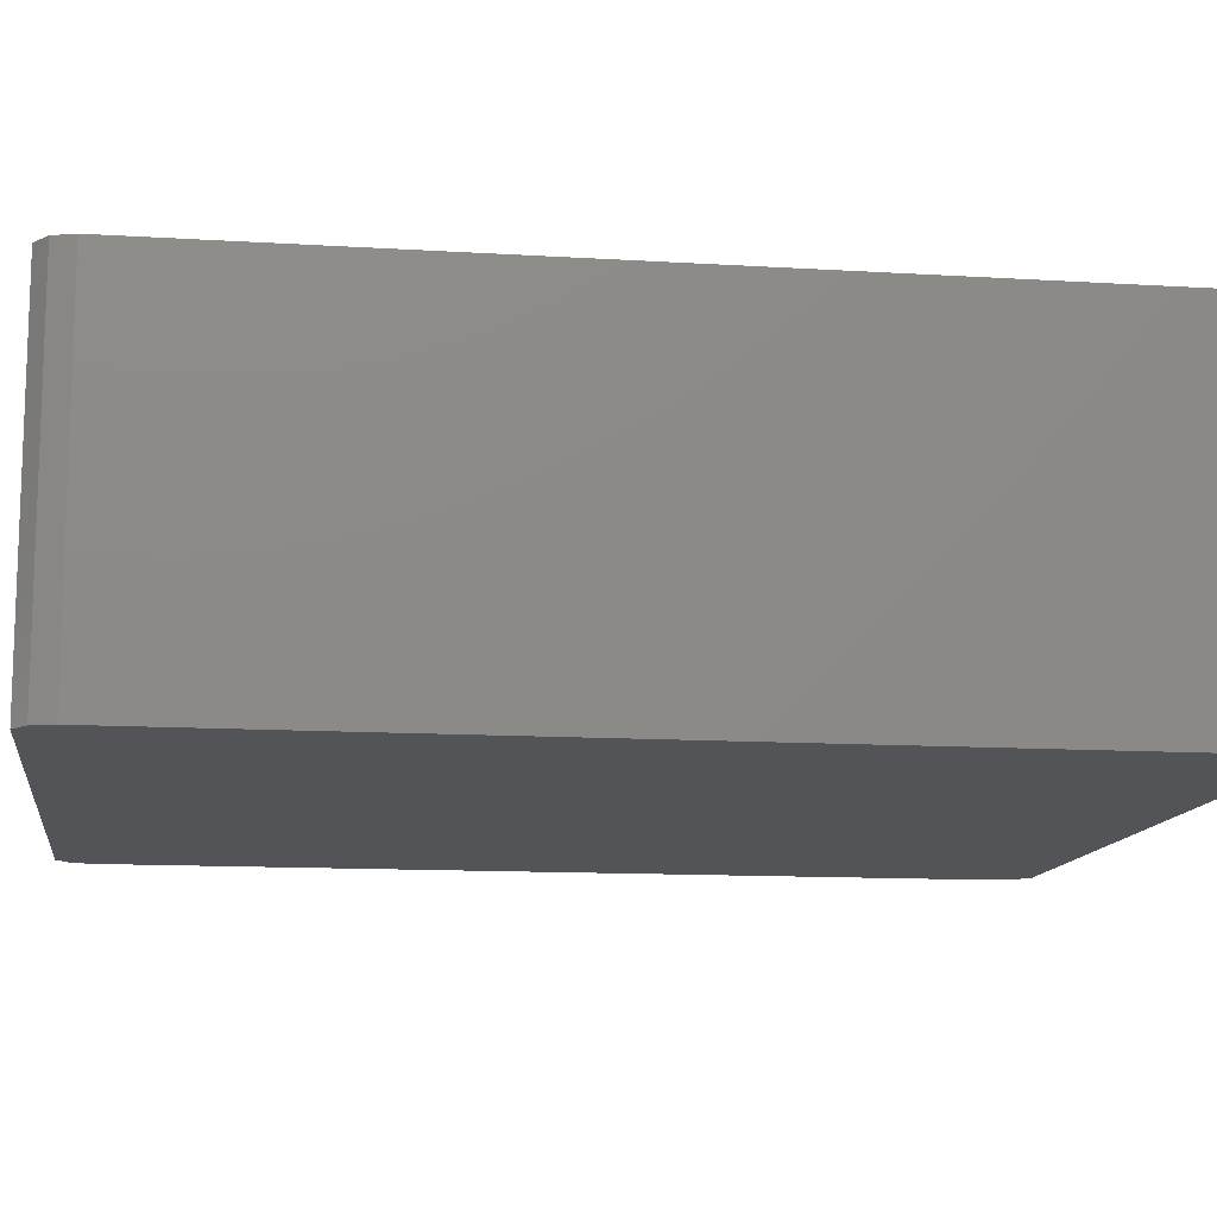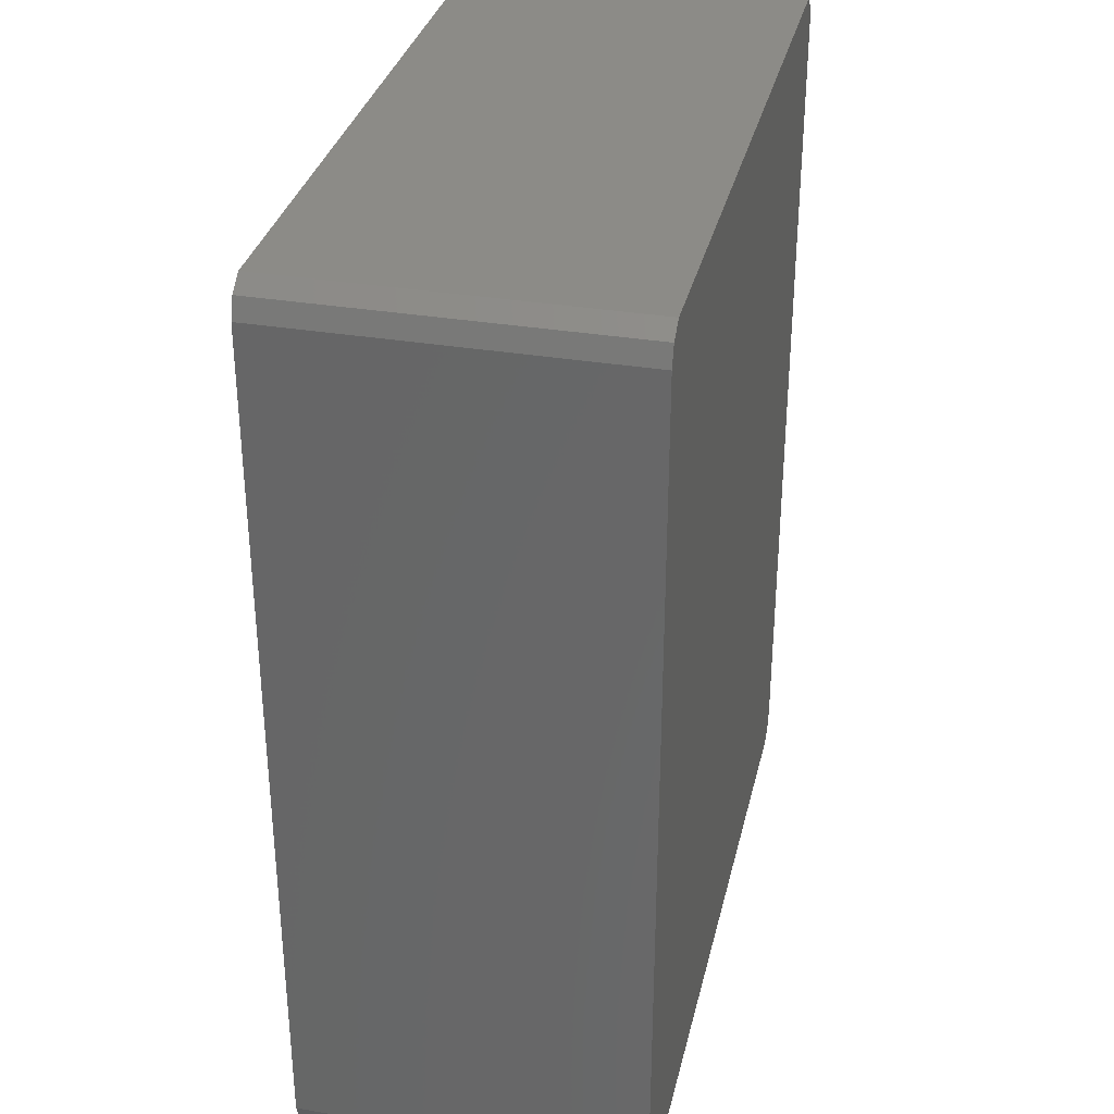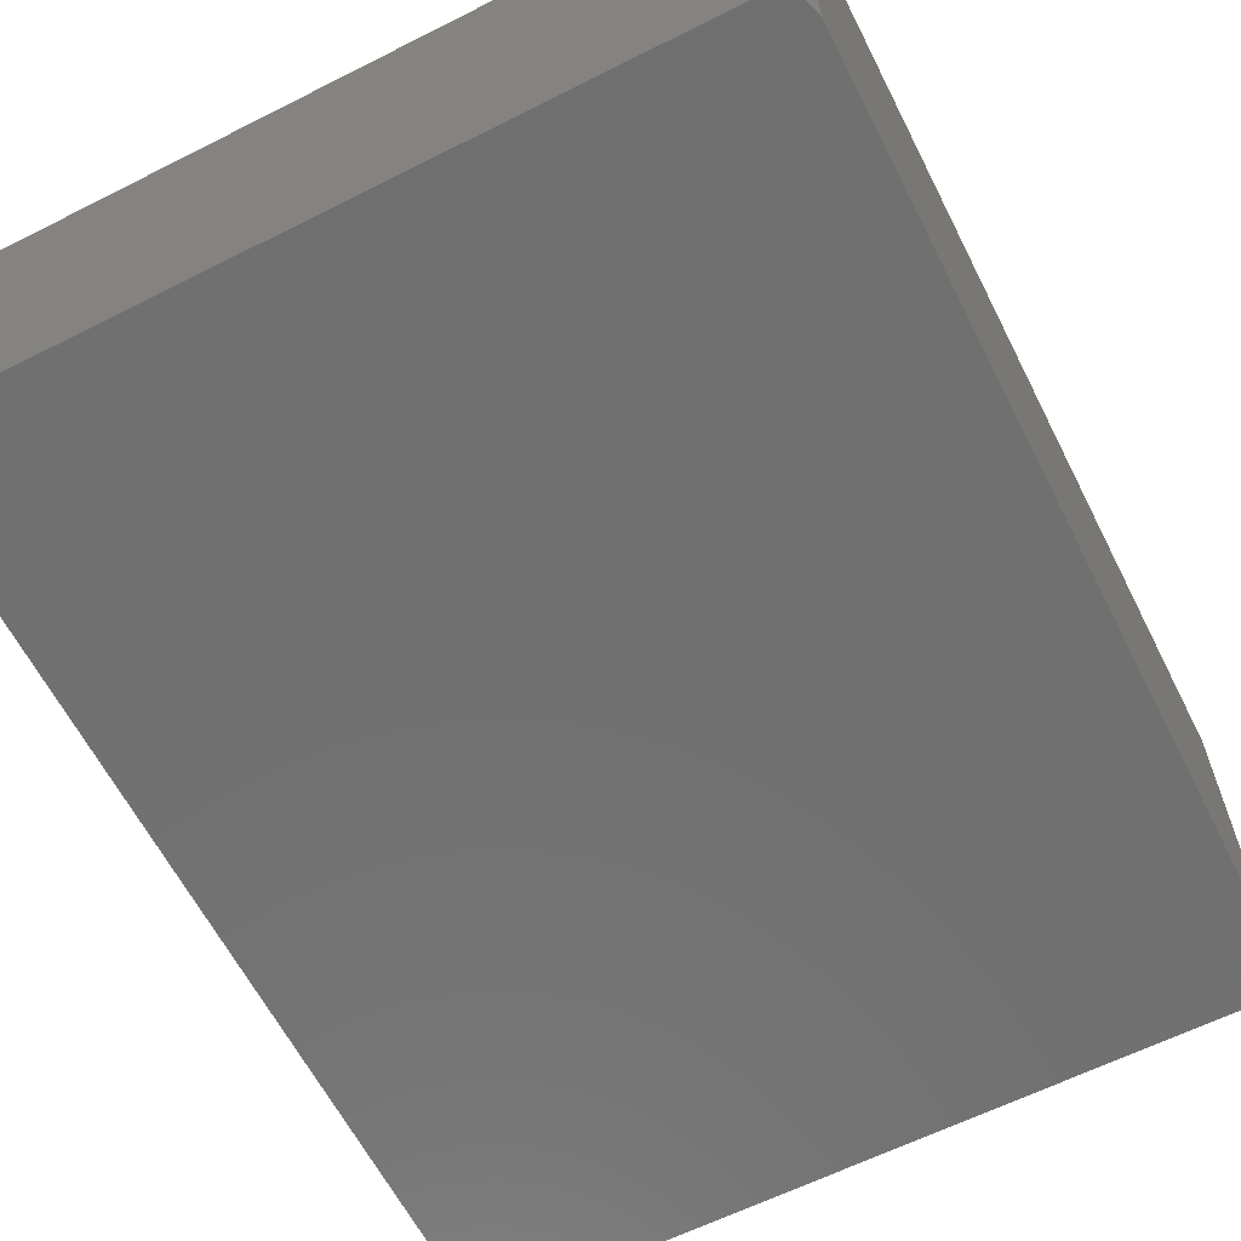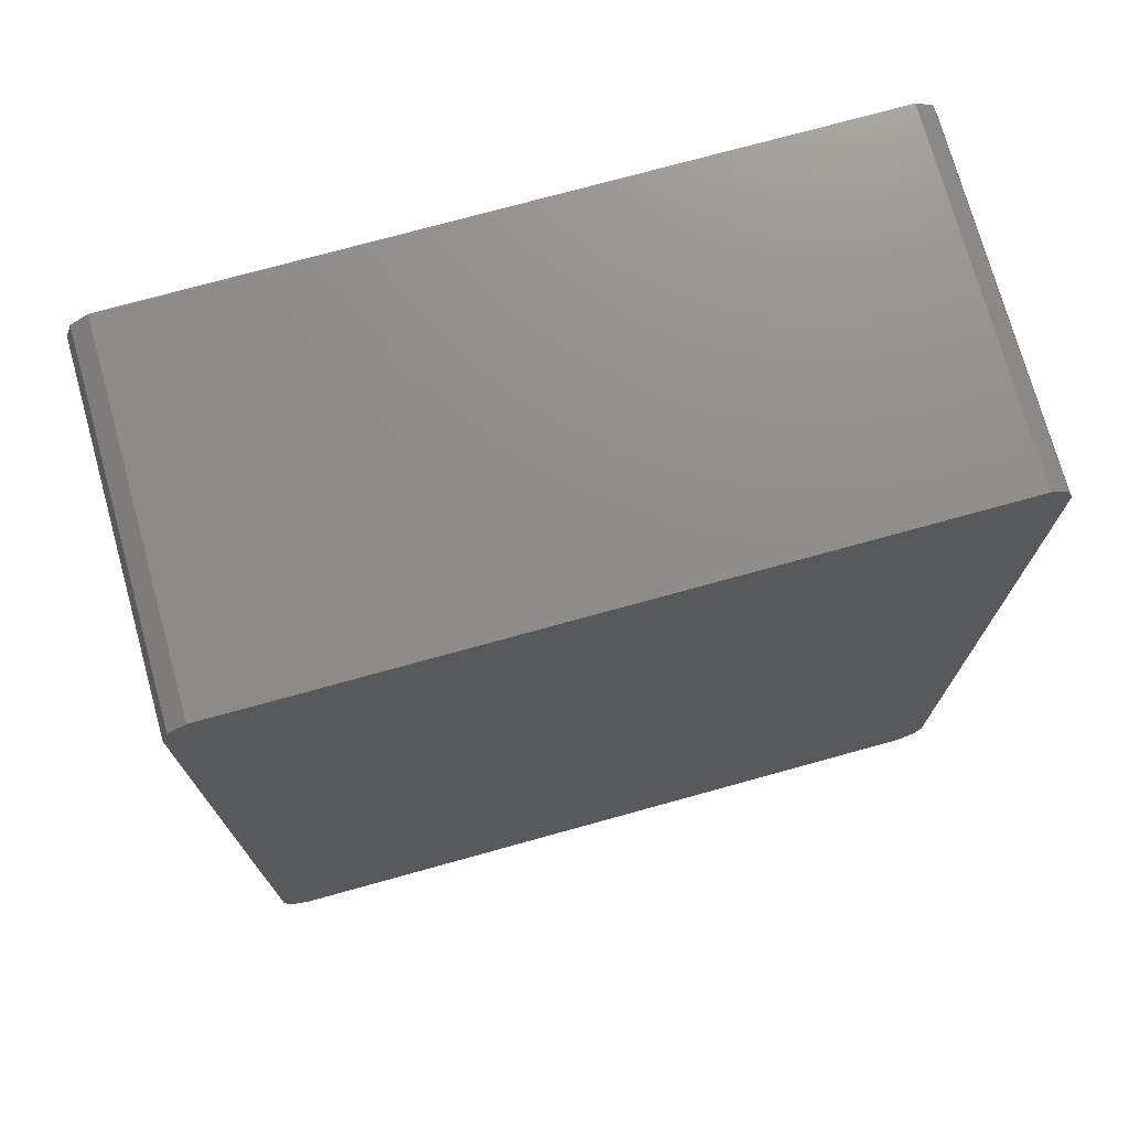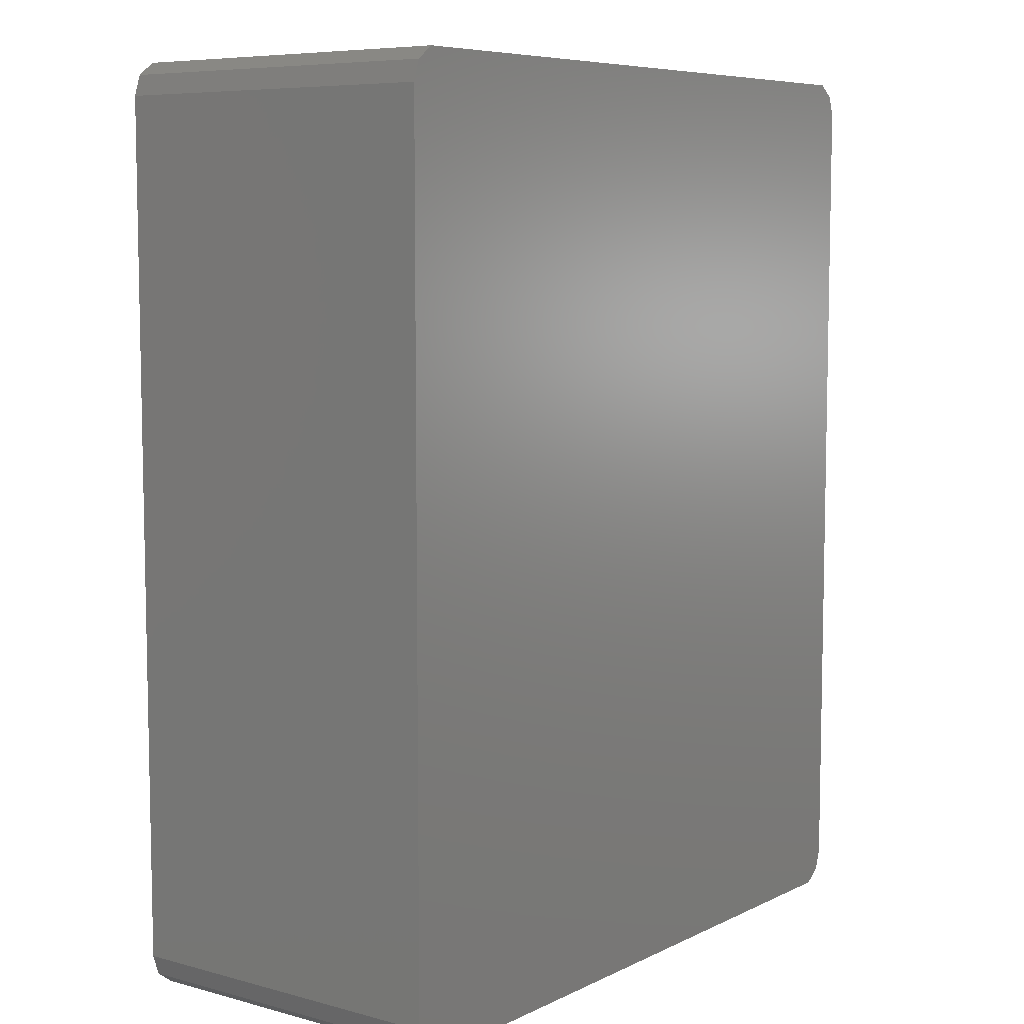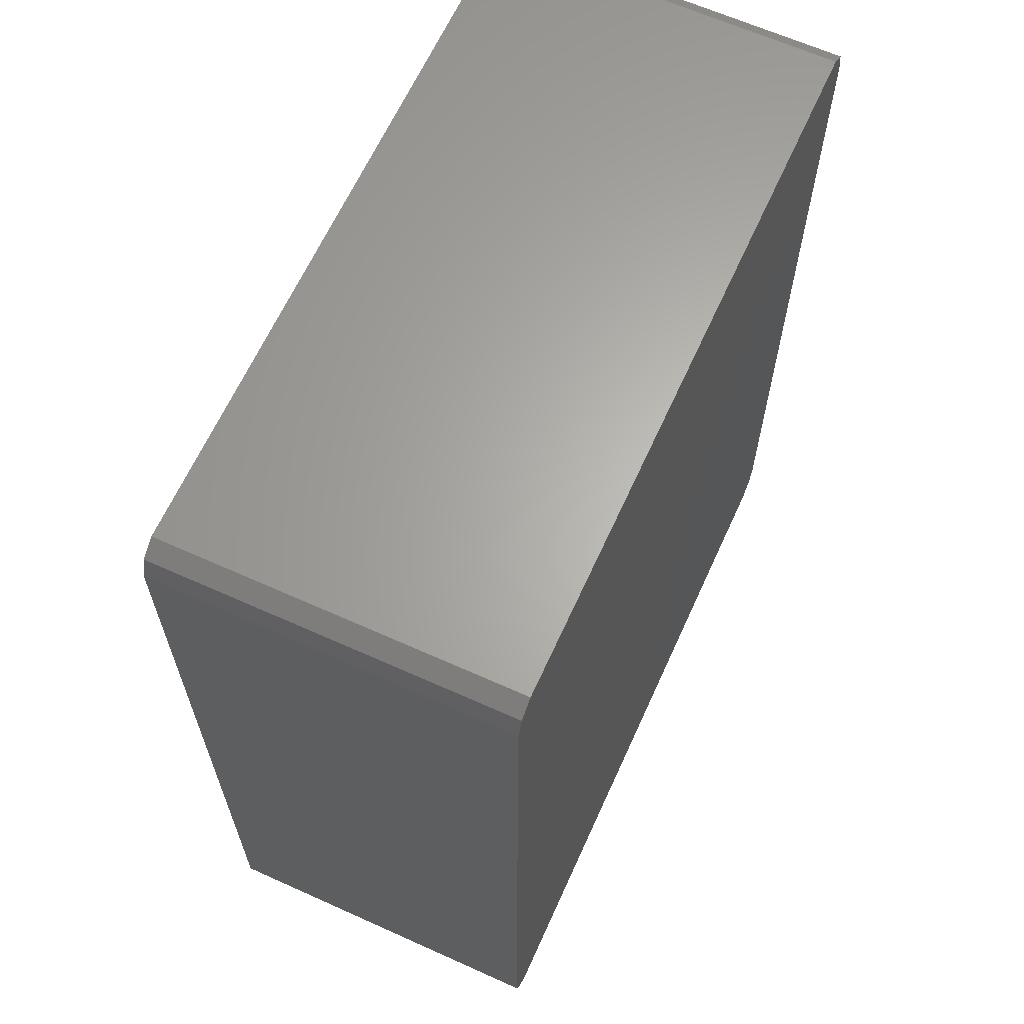
<metadata>
{"format":"stl","ext":"stl","renderer":"f3d","projection":"perspective","resolution":1024,"background":"white","views":[{"elev":-12.4,"azim":81.8,"up":"+Z"},{"elev":33.1,"azim":-77.0,"up":"+Y"},{"elev":-62.6,"azim":27.0,"up":"+Z"},{"elev":73.8,"azim":164.5,"up":"+Y"},{"elev":7.3,"azim":127.1,"up":"+Y"},{"elev":64.3,"azim":114.4,"up":"+Y"}]}
</metadata>
<code>
# stl→obj: 24 verts, 44 faces
v 0.573 79.76 0
v 2.073 80.85 0
v 0 78 0
v 65 3 0
v 62.93 0.1468 0
v 0 3 0
v 62.93 80.85 0
v 2.073 0.1468 0
v 0.573 1.237 0
v 64.43 1.237 0
v 65 78 0
v 64.43 79.76 0
v 0 78 30.5
v 2.073 80.85 30.5
v 0.573 79.76 30.5
v 0 3 30.5
v 62.93 0.1468 30.5
v 65 3 30.5
v 62.93 80.85 30.5
v 0.573 1.237 30.5
v 2.073 0.1468 30.5
v 64.43 1.237 30.5
v 65 78 30.5
v 64.43 79.76 30.5
f 1 2 3
f 4 5 6
f 2 7 3
f 6 8 9
f 6 5 8
f 3 4 6
f 5 4 10
f 3 11 4
f 3 7 11
f 11 7 12
f 13 14 15
f 16 17 18
f 13 19 14
f 20 21 16
f 21 17 16
f 16 18 13
f 22 18 17
f 18 23 13
f 23 19 13
f 24 19 23
f 1 14 2
f 1 15 14
f 3 15 1
f 3 13 15
f 6 13 3
f 6 16 13
f 9 16 6
f 9 20 16
f 8 20 9
f 8 21 20
f 5 21 8
f 5 17 21
f 10 17 5
f 10 22 17
f 4 22 10
f 4 18 22
f 11 18 4
f 11 23 18
f 12 23 11
f 12 24 23
f 7 24 12
f 7 19 24
f 2 19 7
f 2 14 19

</code>
